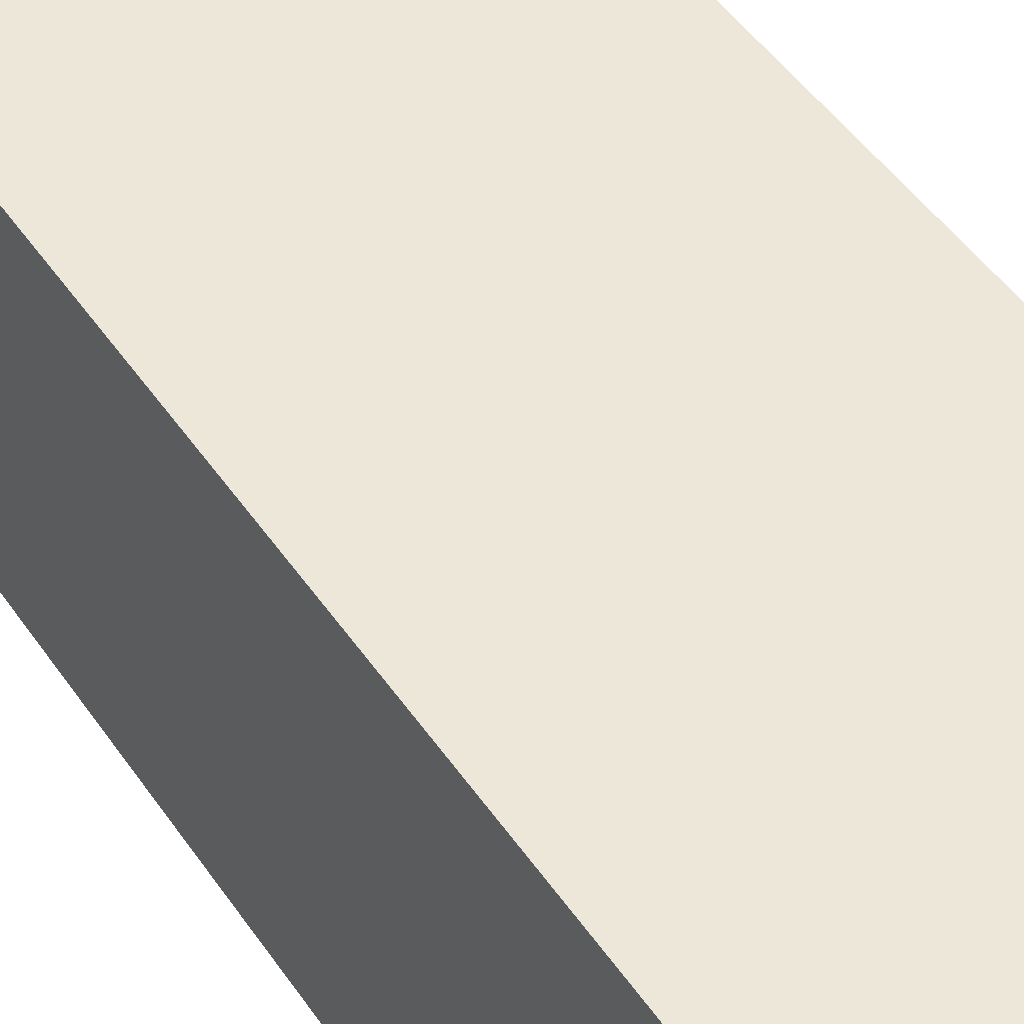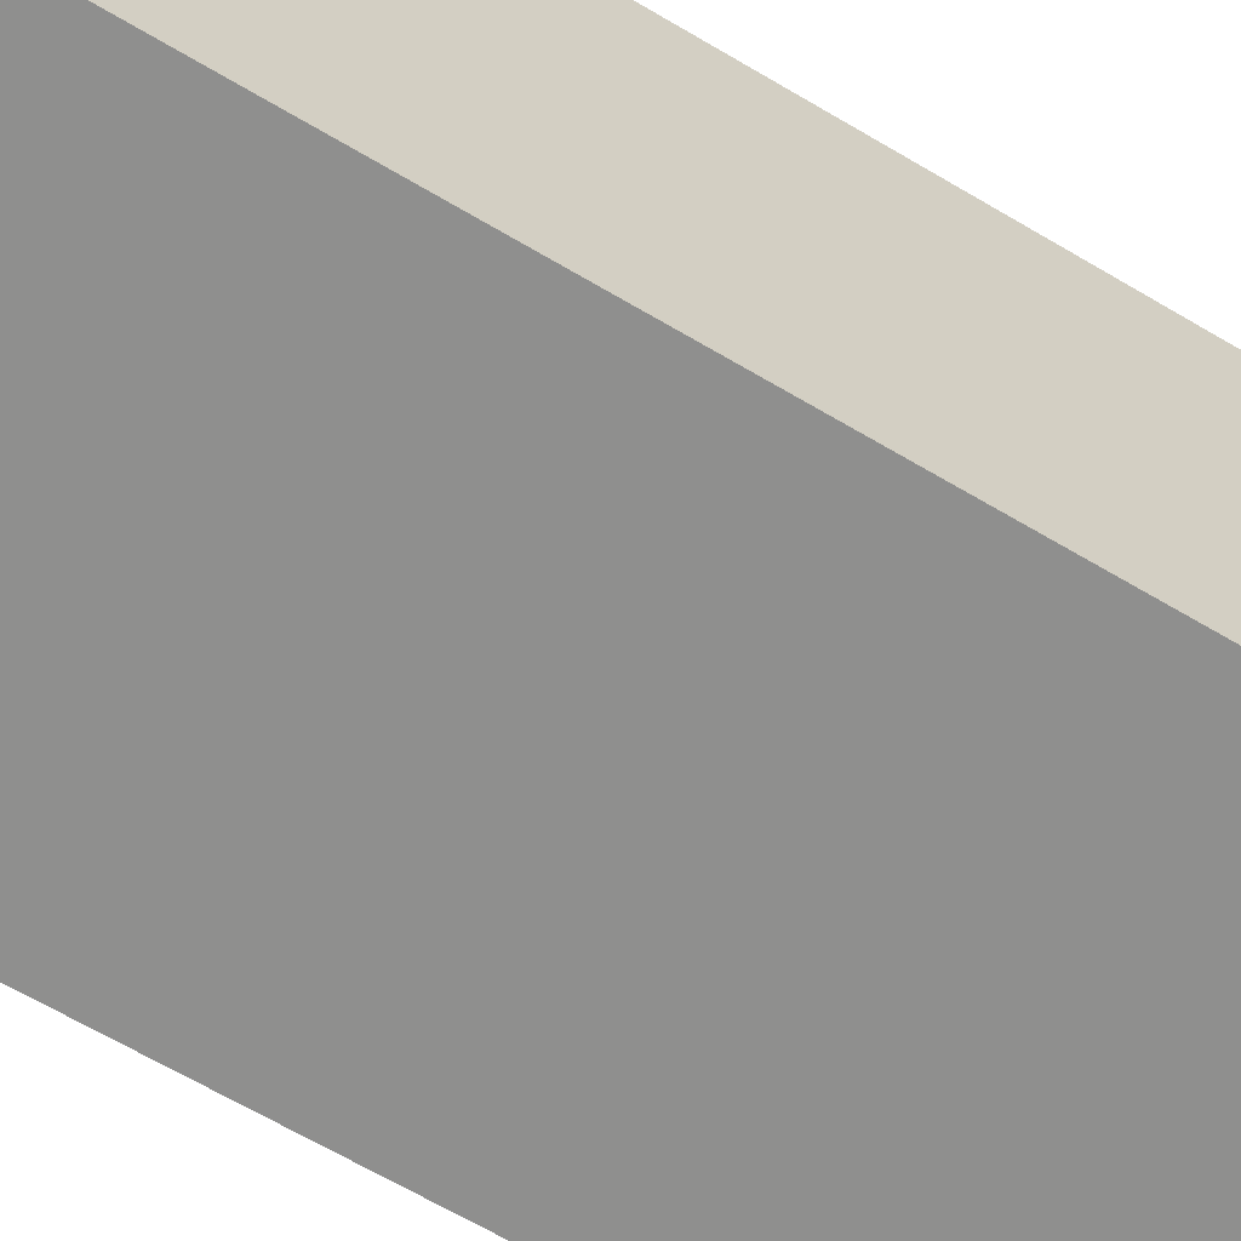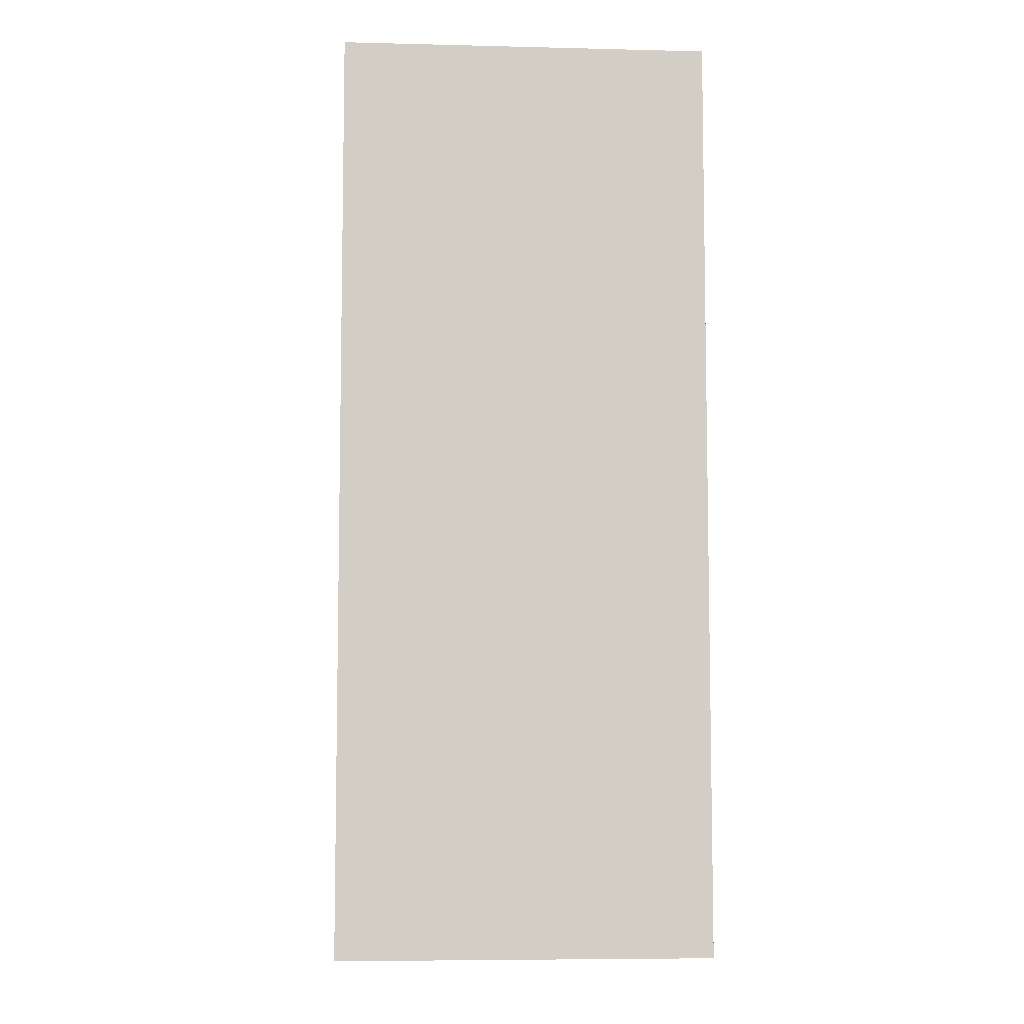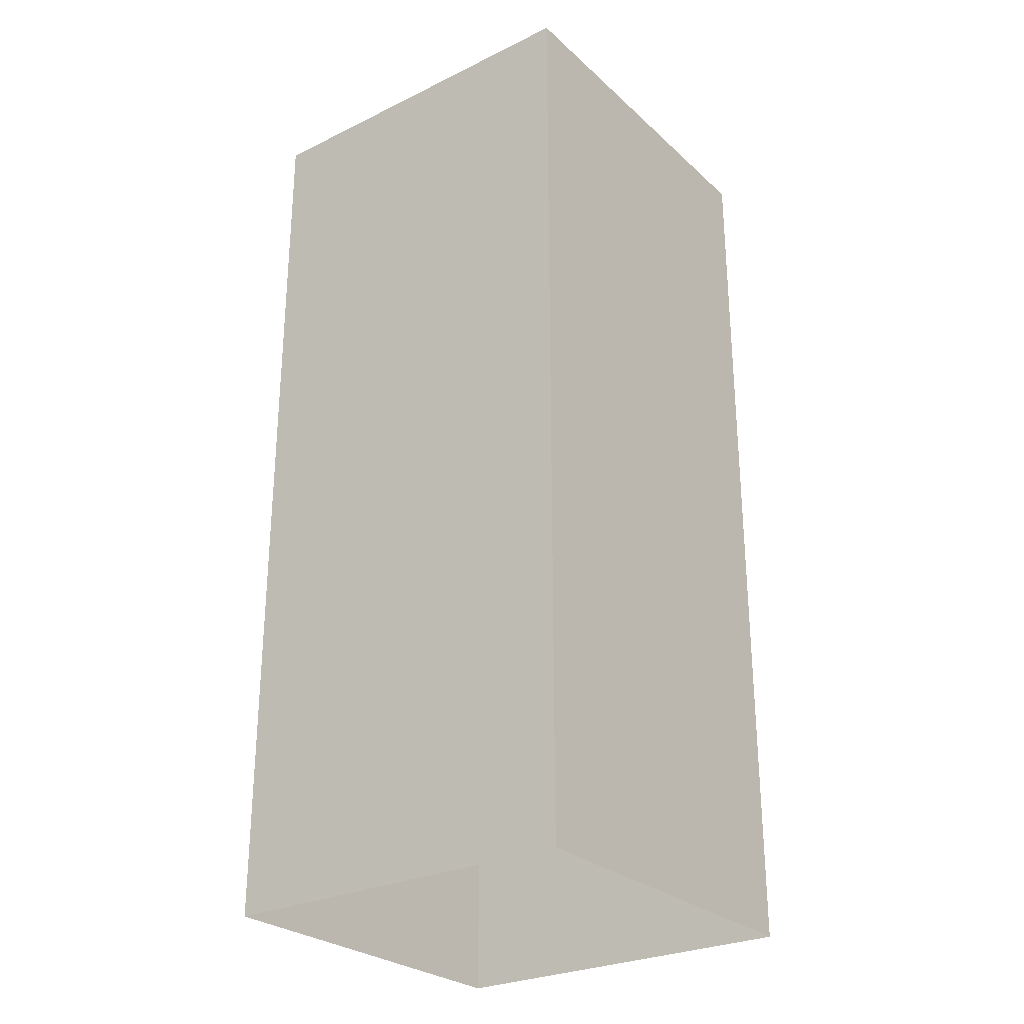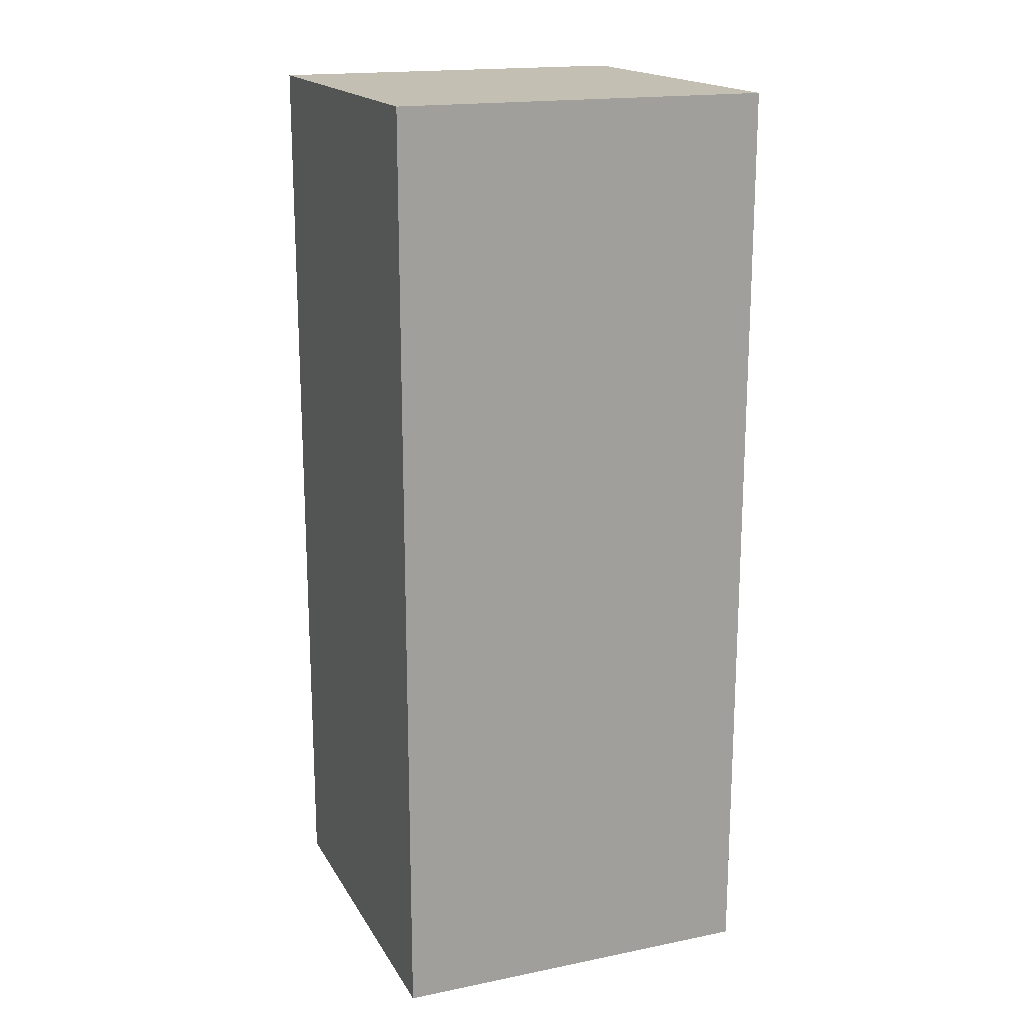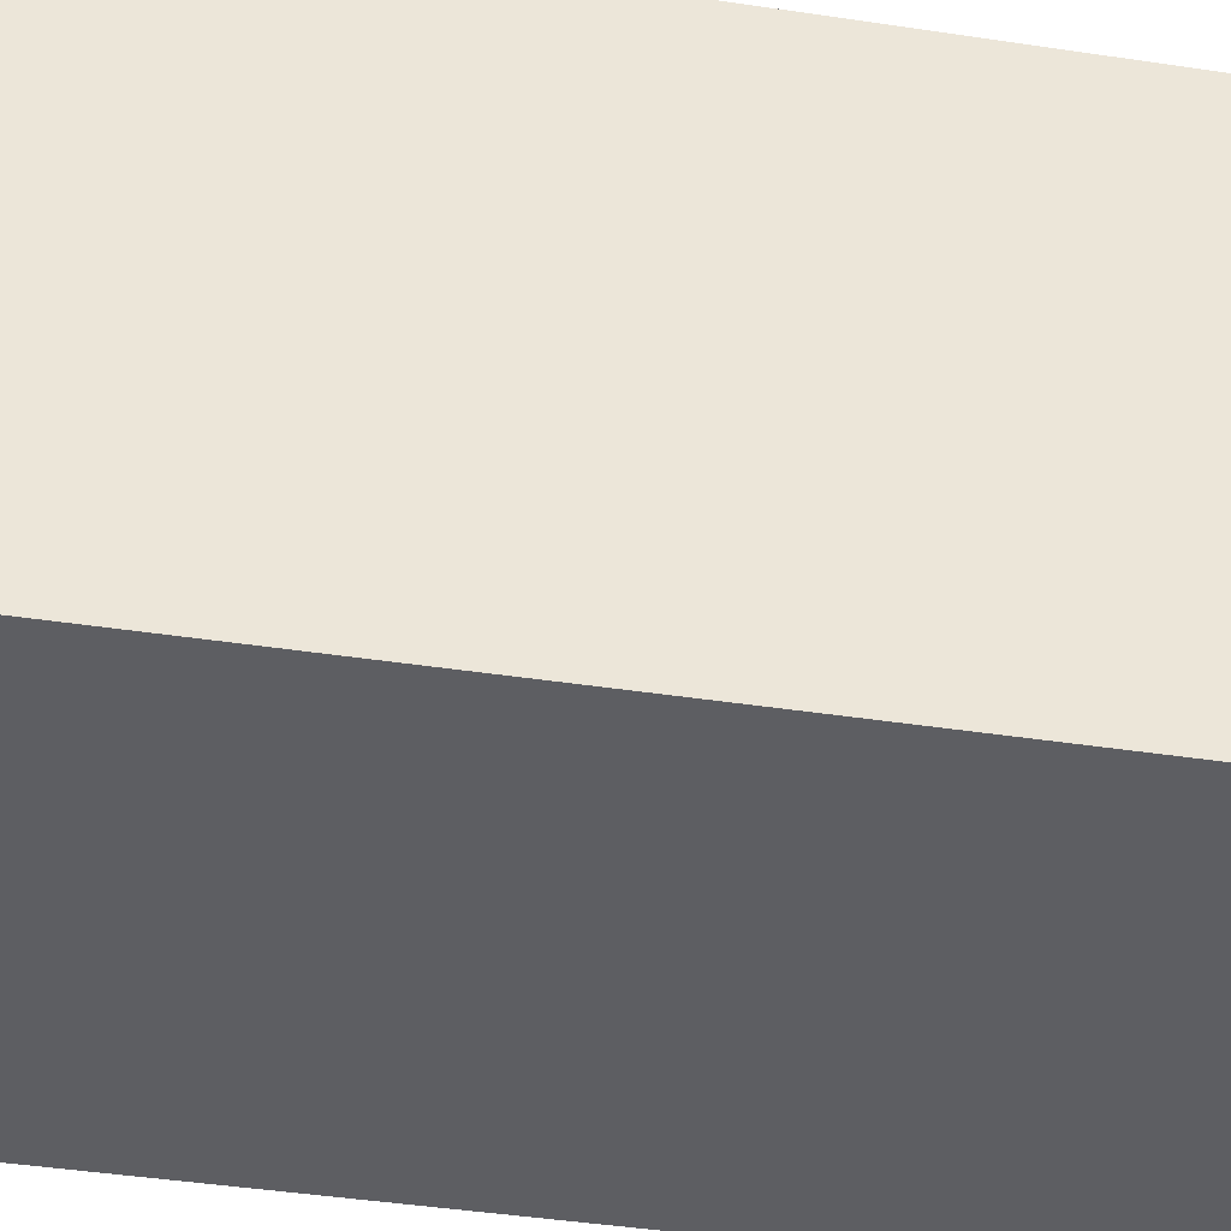
<metadata>
{"format":"obj","ext":"obj","renderer":"f3d","projection":"perspective","resolution":1024,"background":"white","views":[{"elev":49.7,"azim":146.6,"up":"+Y"},{"elev":-65.2,"azim":59.1,"up":"+Y"},{"elev":-7.0,"azim":86.0,"up":"+Z"},{"elev":-27.5,"azim":126.7,"up":"+Z"},{"elev":17.8,"azim":68.5,"up":"+Z"},{"elev":-38.6,"azim":-101.1,"up":"+Y"}]}
</metadata>
<code>
g royale_cactus_04_mesh_lod0
v -0.375 0.375 1.87
v 0.375 0.375 1.87
v 0.375 -0.375 1.87
v -0.375 -0.375 1.87
v -0.375 0.375 -4.768e-07
v -0.375 0.375 1.87
v -0.375 -0.375 1.87
v -0.375 -0.375 -1.717e-07
v -0.375 -0.375 -1.717e-07
v -0.375 -0.375 1.87
v 0.375 -0.375 1.87
v 0.375 -0.375 -1.717e-07
v 0.375 -0.375 -1.717e-07
v 0.375 -0.375 1.87
v 0.375 0.375 1.87
v 0.375 0.375 -4.768e-07
v 0.375 0.375 -4.768e-07
v 0.375 0.375 1.87
v -0.375 0.375 1.87
v -0.375 0.375 -4.768e-07
g royale_cactus_04_mesh_lod0_0
f 3 2 1
f 4 3 1
f 7 6 5
f 8 7 5
f 11 10 9
f 12 11 9
f 15 14 13
f 16 15 13
f 19 18 17
f 20 19 17

</code>
